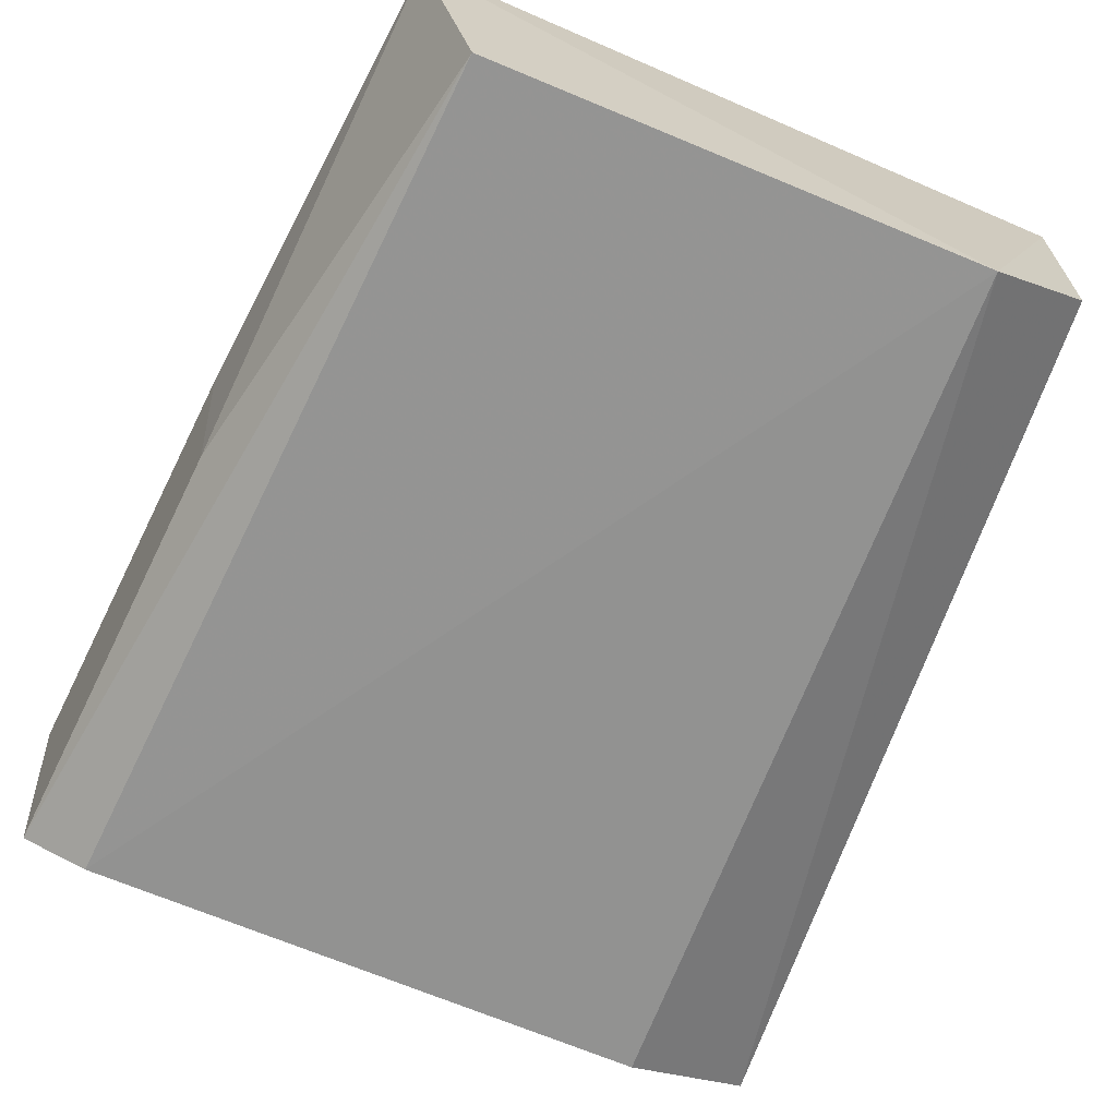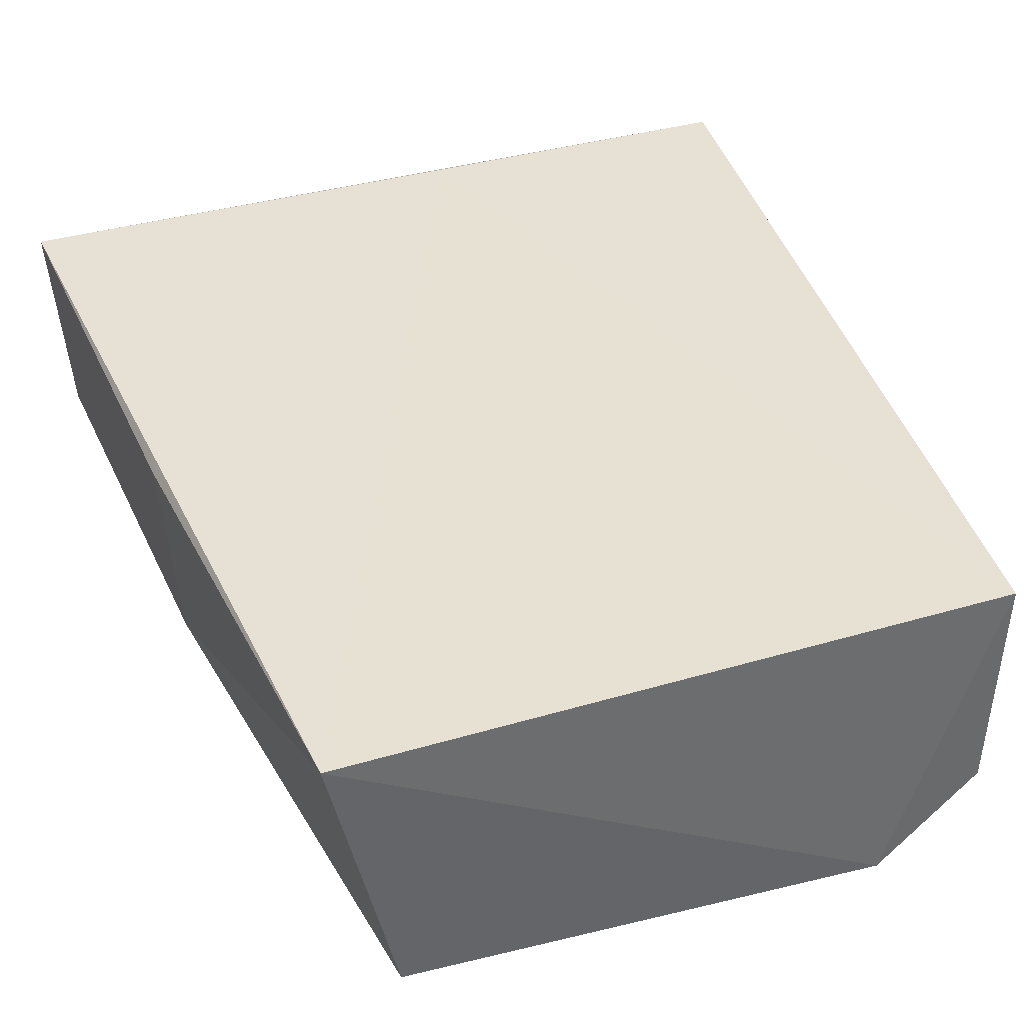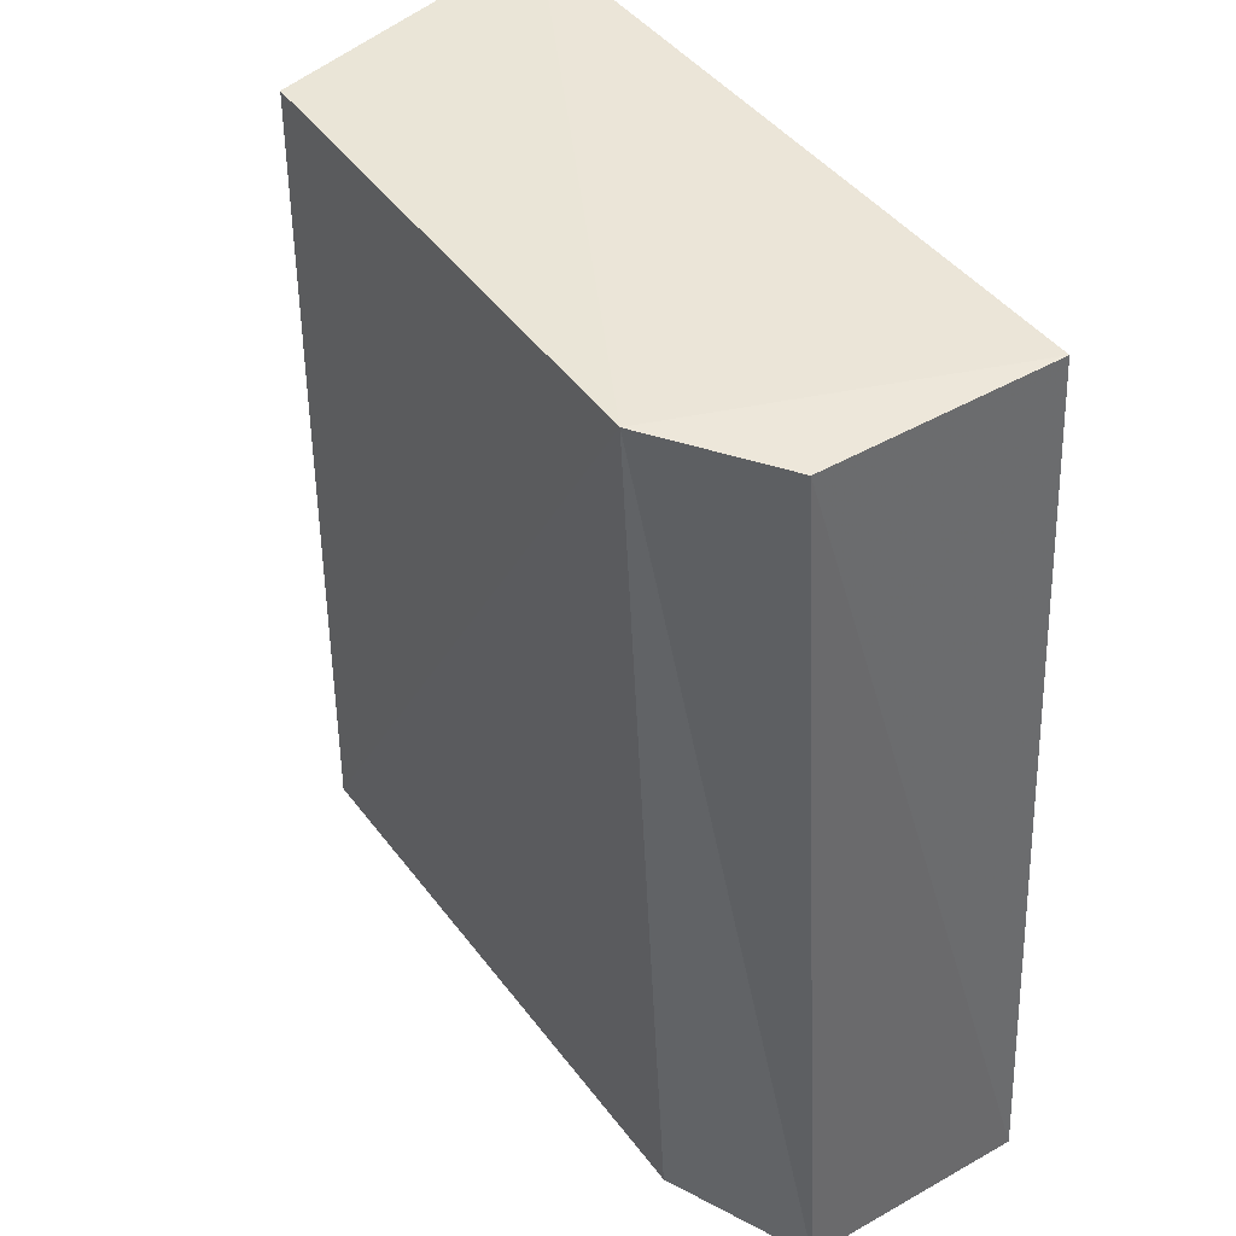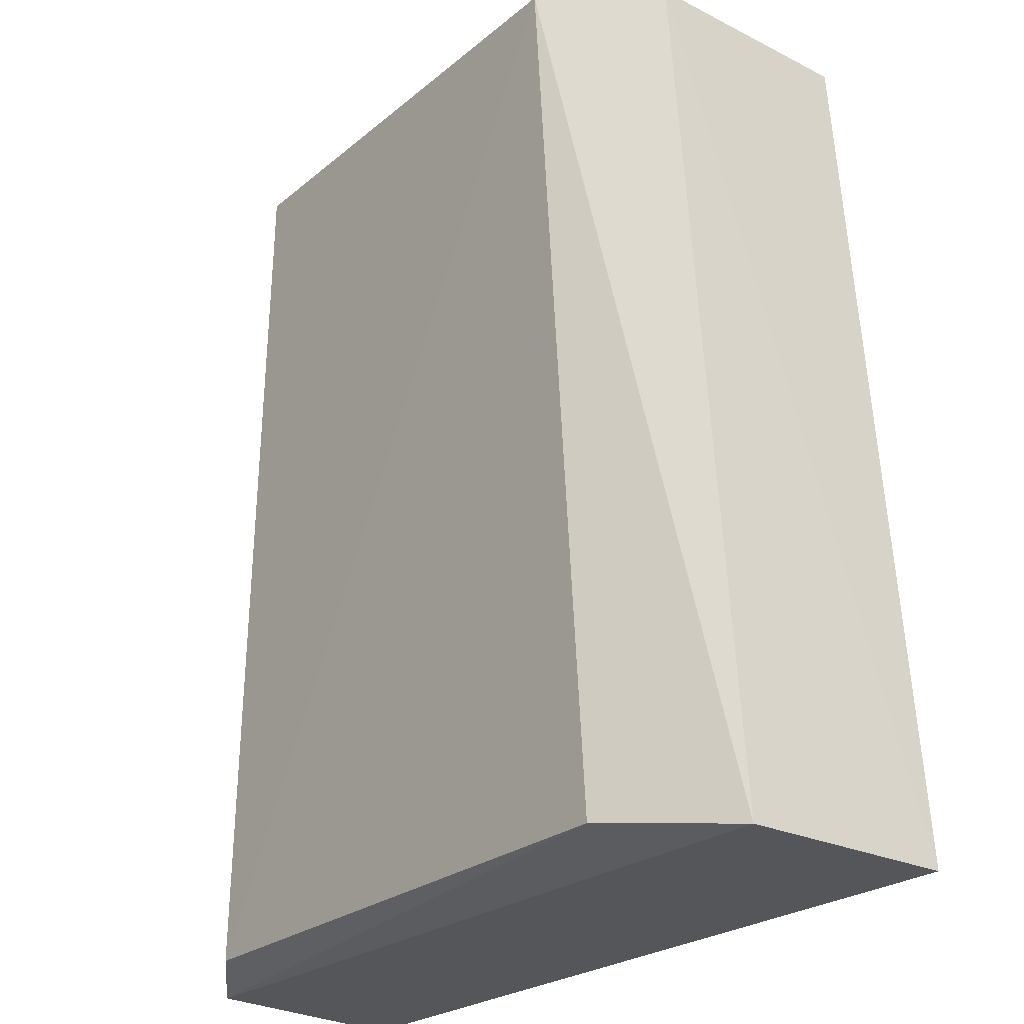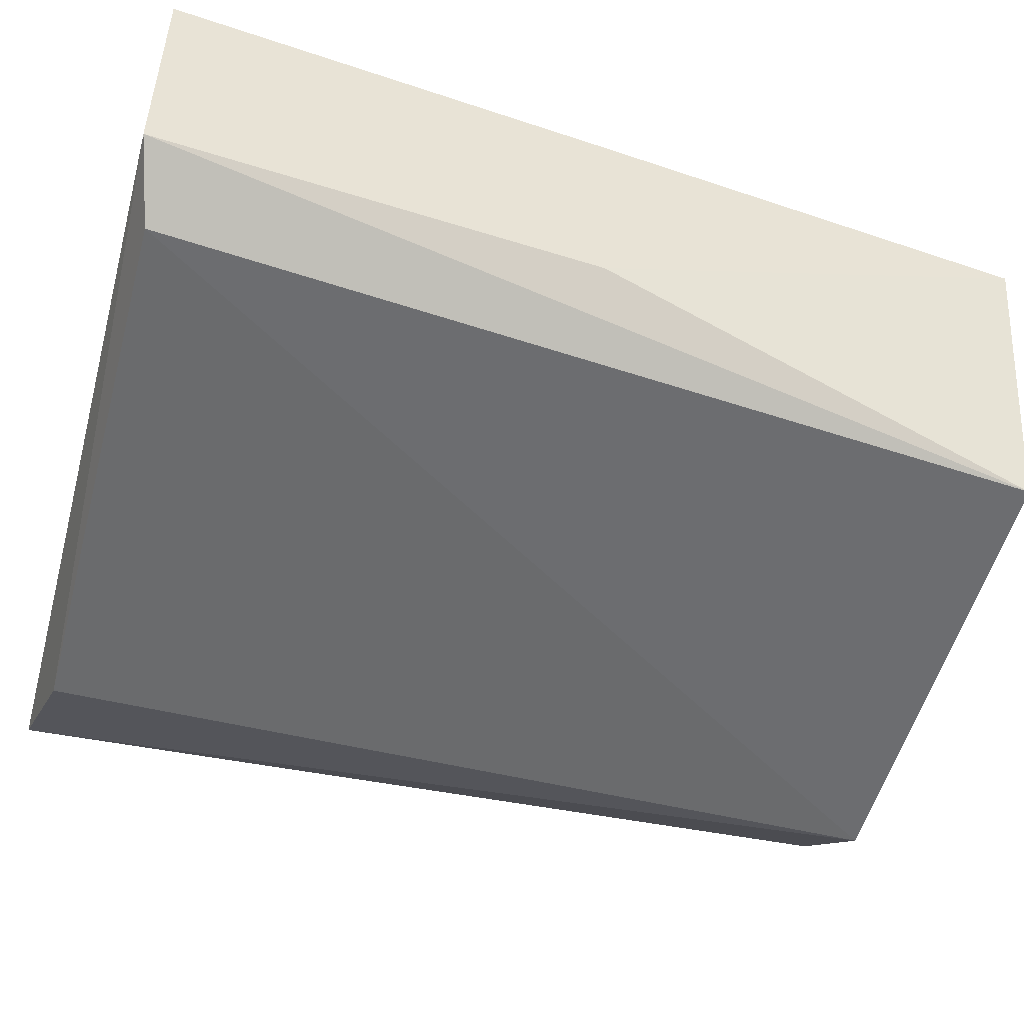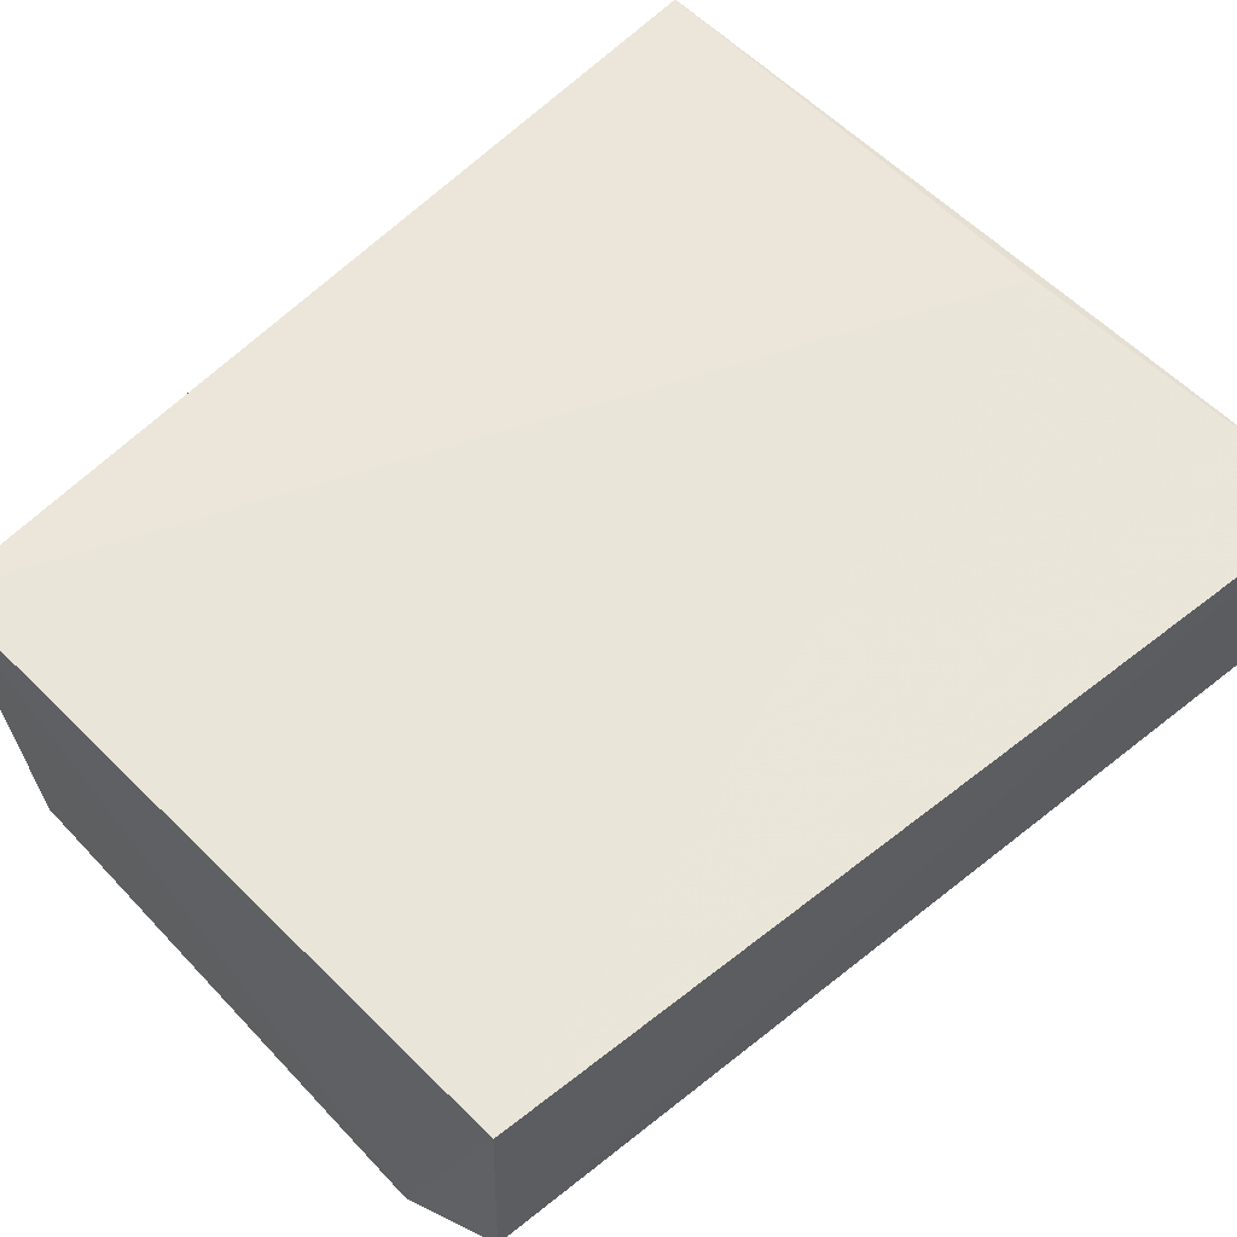
<metadata>
{"format":"obj","ext":"obj","renderer":"f3d","projection":"perspective","resolution":1024,"background":"white","views":[{"elev":-67.4,"azim":-22.6,"up":"+Y"},{"elev":39.3,"azim":-19.3,"up":"+Y"},{"elev":44.8,"azim":54.1,"up":"+Z"},{"elev":-25.2,"azim":49.5,"up":"+Z"},{"elev":-51.2,"azim":-105.7,"up":"+Y"},{"elev":57.5,"azim":46.5,"up":"+Y"}]}
</metadata>
<code>
v 0.01228 -0.01859 -0.05307
v 0.02371 -0.0125 -0.1142
v 0.01988 0.00266 -0.05393
v -0.02497 0.00266 -0.05327
v -0.0243 -0.01579 -0.1133
v 0.001863 0.002941 -0.1136
v 0.01945 -0.01295 -0.05385
v 0.01473 -0.01701 -0.1129
v -0.02081 -0.01705 -0.05332
v 0.02442 0.00266 -0.1142
v -0.0299 0.002267 -0.1147
v -0.02884 -0.0125 -0.1147
v -0.02692 -0.01203 -0.08453
v -0.02788 0.001815 -0.0845
f 1 3 4
f 6 4 3
f 7 1 2
f 7 3 1
f 8 2 1
f 8 1 5
f 9 5 1
f 9 1 4
f 10 6 3
f 10 7 2
f 10 3 7
f 11 4 6
f 11 6 10
f 11 10 2
f 12 8 5
f 12 2 8
f 12 11 2
f 12 5 9
f 13 12 9
f 13 9 4
f 13 11 12
f 14 13 4
f 14 4 11
f 14 11 13

</code>
